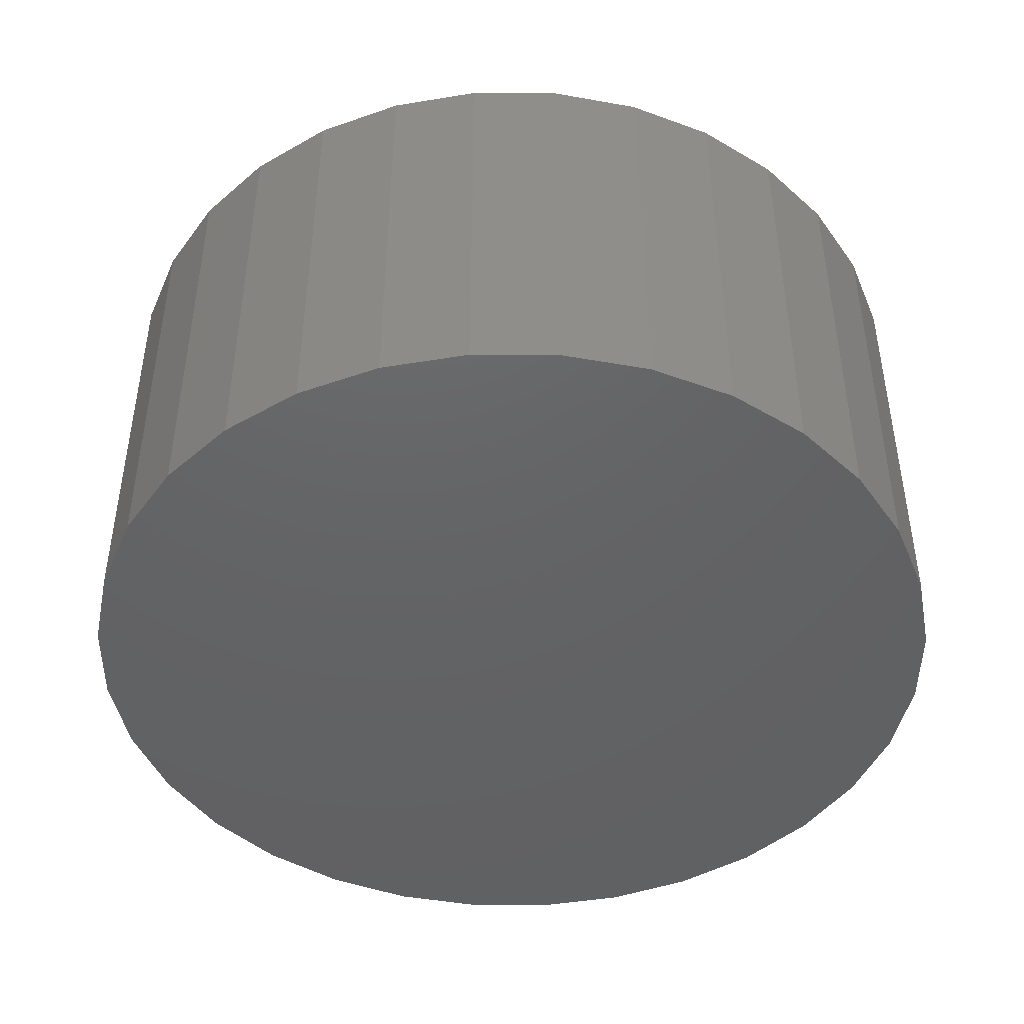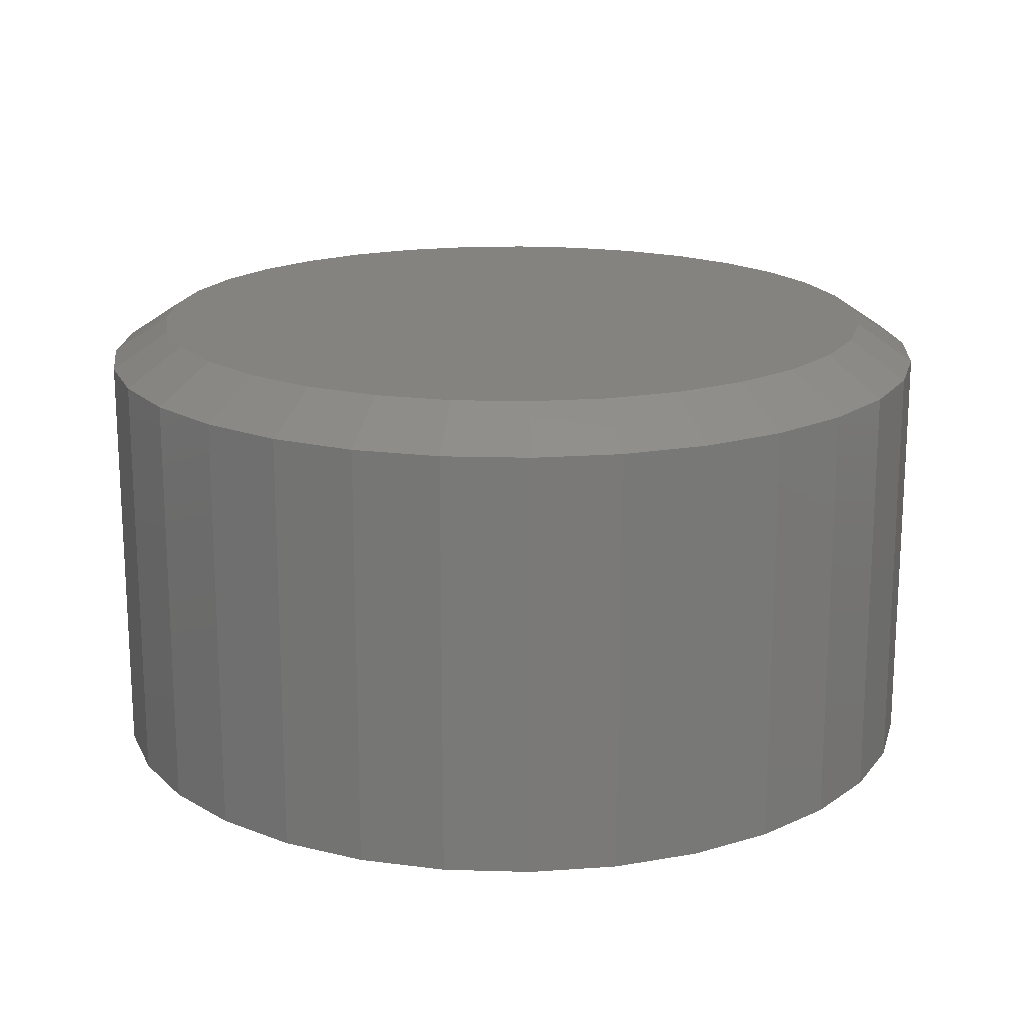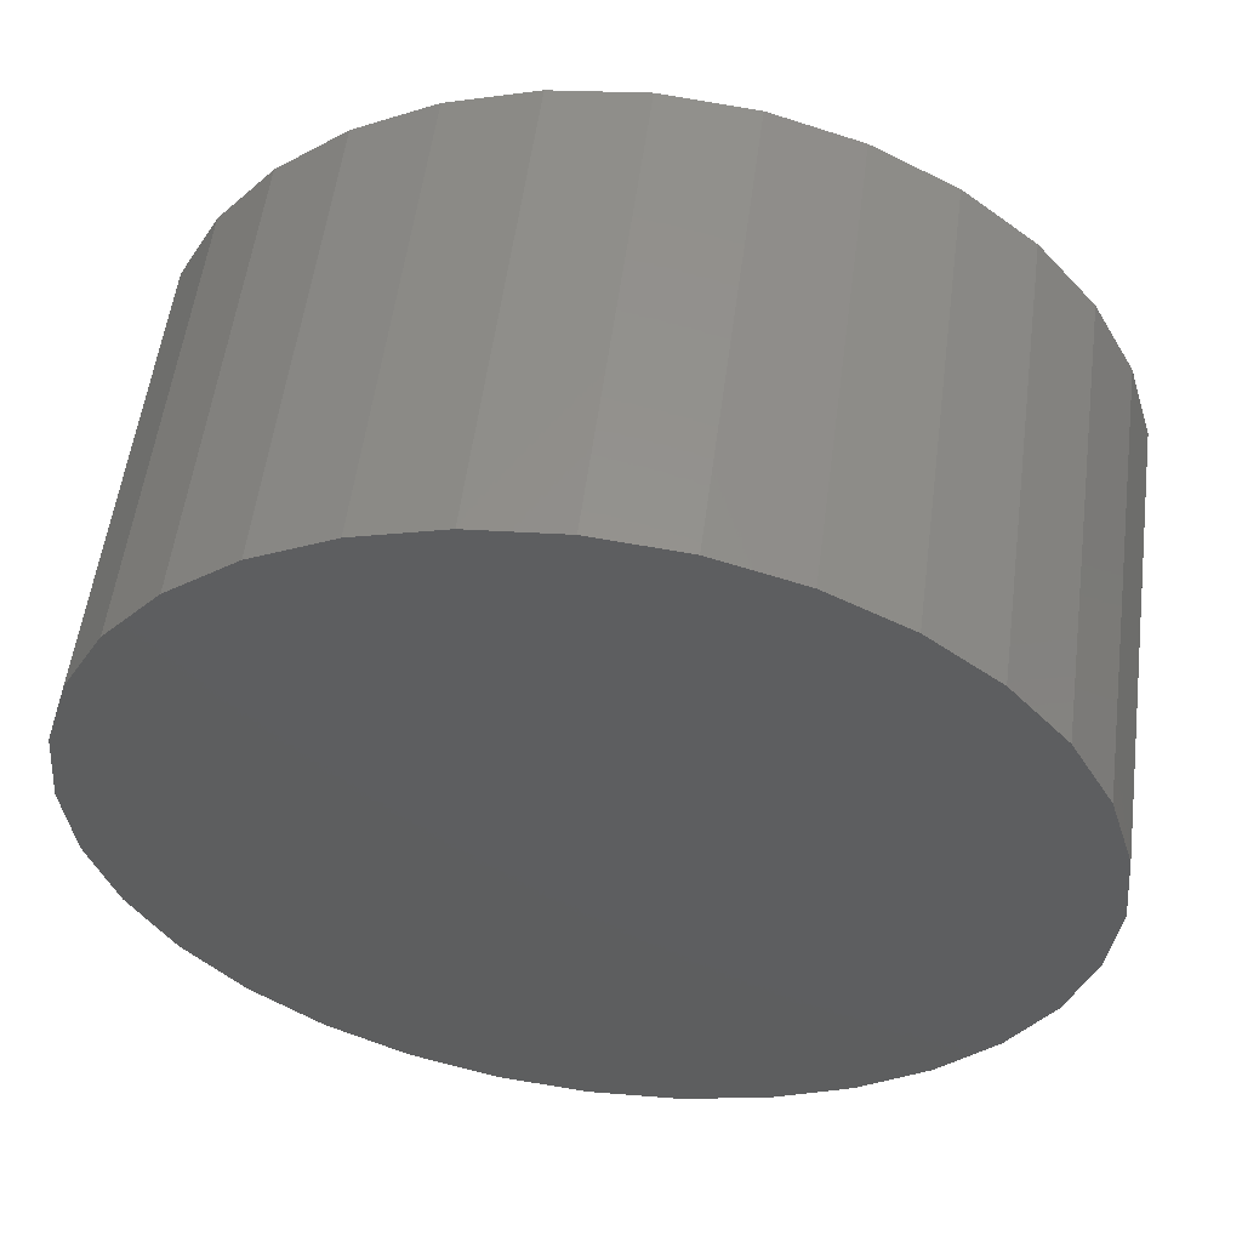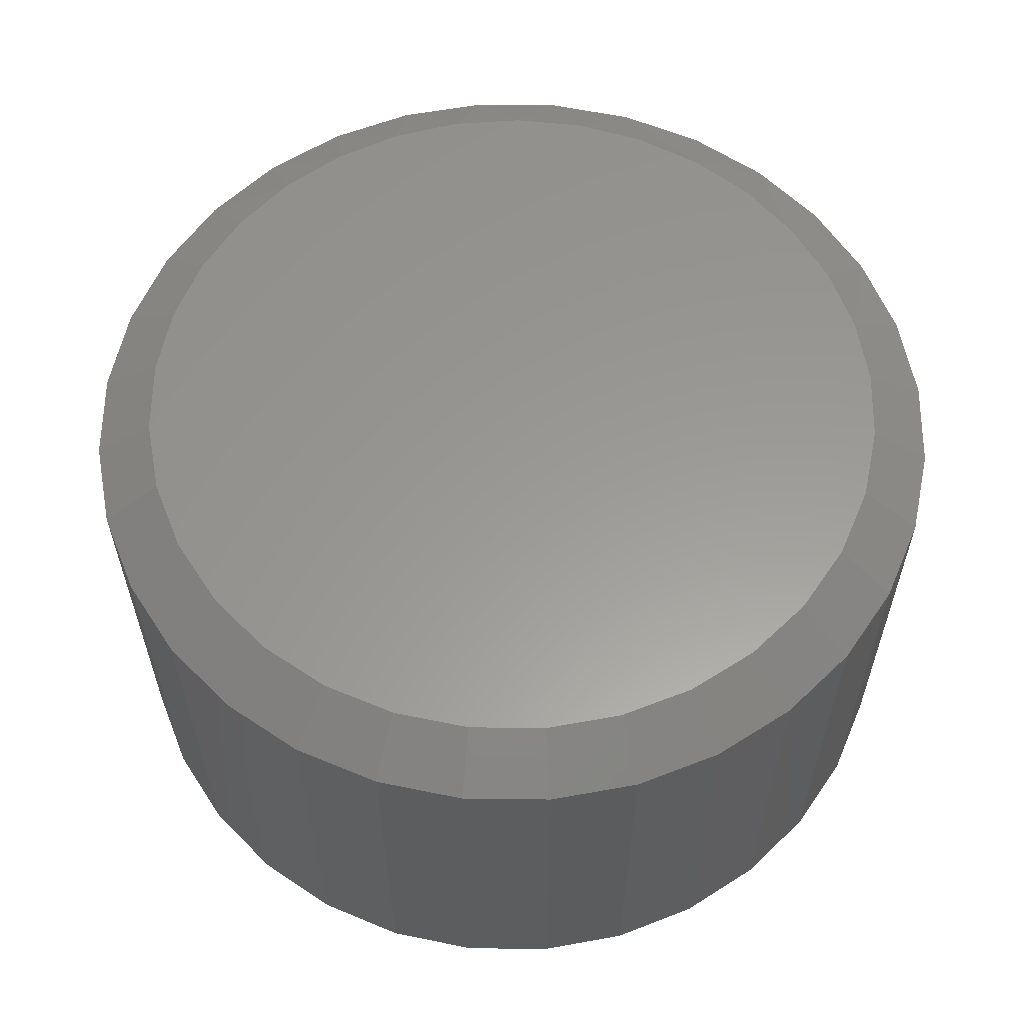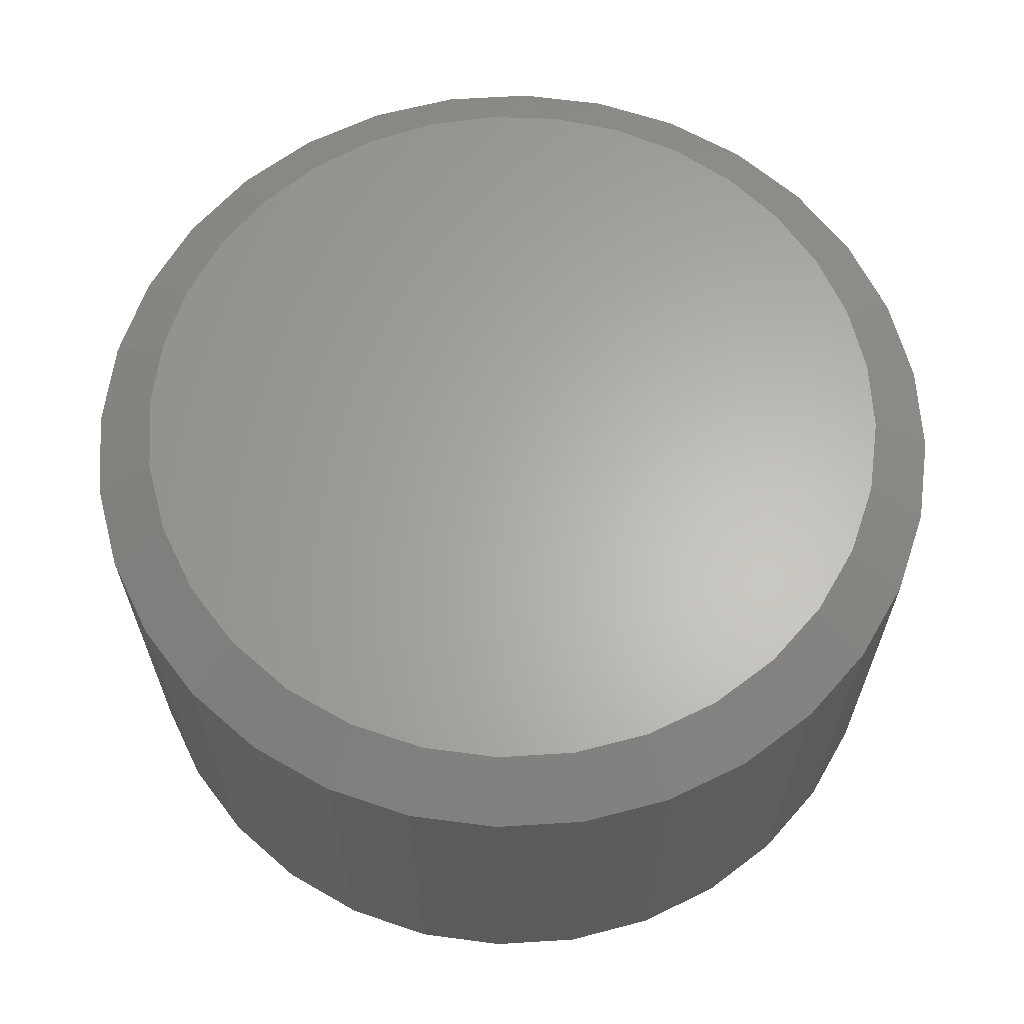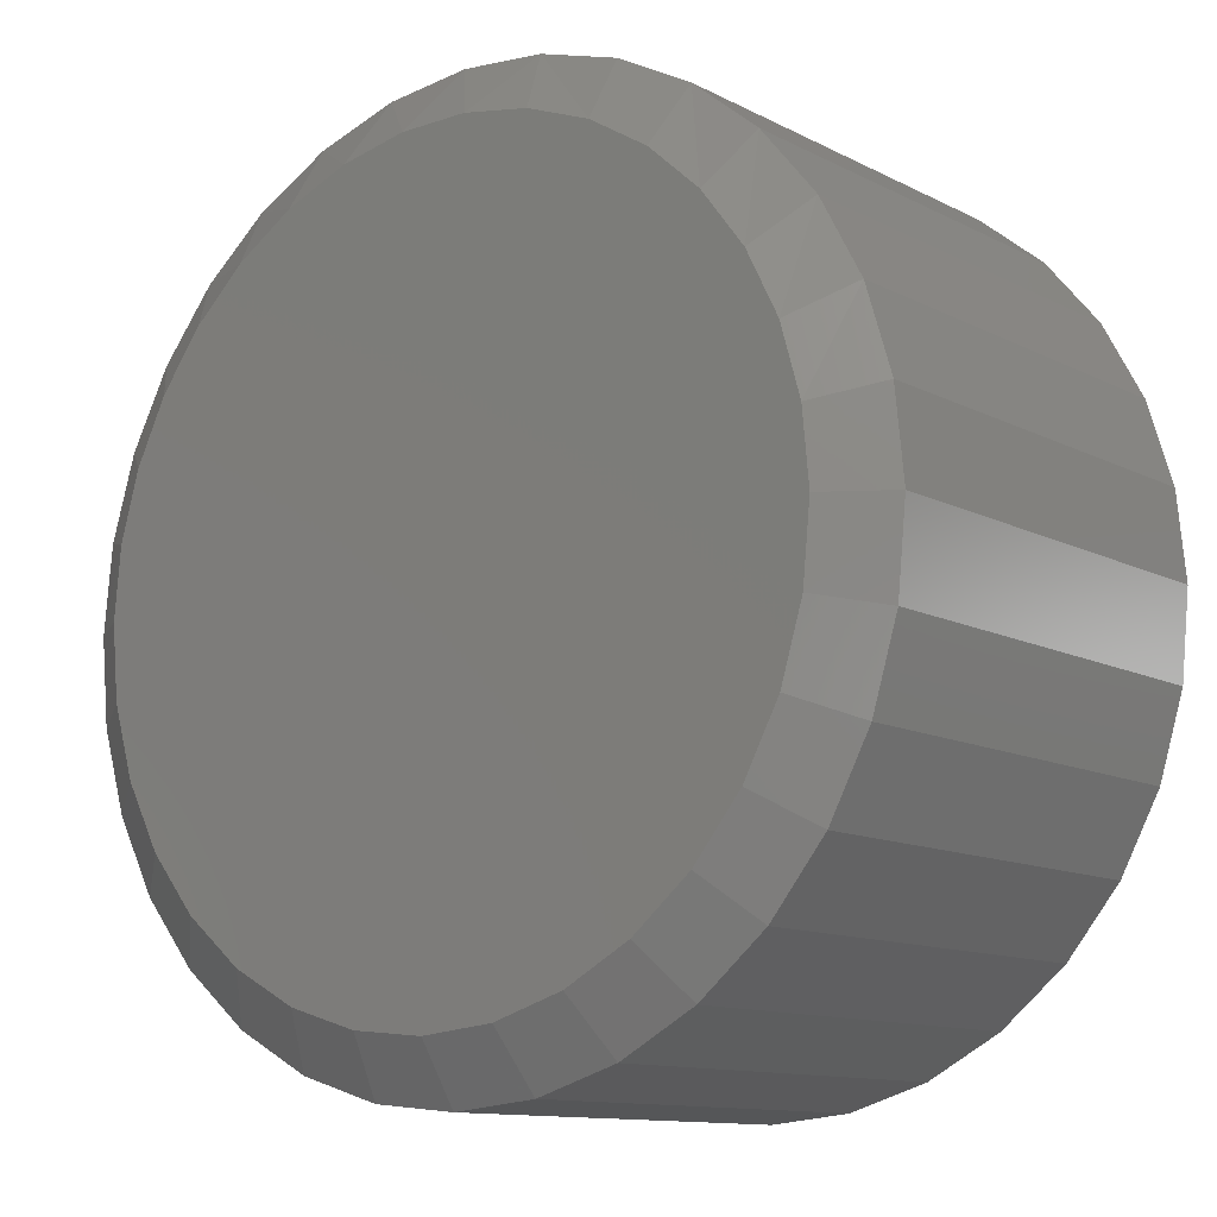
<metadata>
{"format":"stl","ext":"stl","renderer":"f3d","projection":"perspective","resolution":1024,"background":"white","views":[{"elev":-45.2,"azim":140.2,"up":"+Z"},{"elev":17.8,"azim":-24.9,"up":"+Z"},{"elev":55.4,"azim":-172.5,"up":"+Y"},{"elev":59.5,"azim":6.3,"up":"+Z"},{"elev":63.8,"azim":2.0,"up":"+Z"},{"elev":-11.7,"azim":39.3,"up":"+Y"}]}
</metadata>
<code>
# stl→obj: 97 verts, 190 faces
v 0.02859 0.3088 0.375
v -0.02809 0.3088 0.375
v -0.08381 0.2984 0.375
v 0.0843 0.2984 0.375
v 0.1372 0.2779 0.375
v -0.1367 0.2779 0.375
v 0.1853 0.2481 0.375
v -0.1849 0.2481 0.375
v 0.2272 0.2099 0.375
v -0.2267 0.2099 0.375
v 0.2614 0.1647 0.375
v -0.2609 0.1647 0.375
v 0.2867 0.1139 0.375
v -0.2862 0.1139 0.375
v 0.3022 0.0594 0.375
v -0.3017 0.0594 0.375
v 0.3074 0.002961 0.375
v -0.3069 0.00296 0.375
v 0.3015 -0.05696 0.375
v -0.301 -0.05696 0.375
v 0.284 -0.1146 0.375
v -0.2835 -0.1146 0.375
v 0.2556 -0.1677 0.375
v -0.2551 -0.1677 0.375
v 0.2174 -0.2142 0.375
v -0.2169 -0.2142 0.375
v 0.1709 -0.2524 0.375
v -0.1704 -0.2524 0.375
v 0.1178 -0.2808 0.375
v -0.1173 -0.2808 0.375
v 0.06017 -0.2983 0.375
v -0.05968 -0.2983 0.375
v 0.0002468 -0.3042 0.375
v 0.3543 0.002961 0
v 0.3543 0.002961 0.3438
v 0.3475 -0.06611 0
v 0.3475 -0.06611 0.3438
v 0.3273 -0.1325 0
v 0.3273 -0.1325 0.3438
v 0.2946 -0.1937 0
v 0.2946 -0.1937 0.3438
v 0.2506 -0.2474 0
v 0.2506 -0.2474 0.3438
v 0.1969 -0.2914 0
v 0.1969 -0.2914 0.3438
v 0.1357 -0.3241 0
v 0.1357 -0.3241 0.3438
v 0.06931 -0.3443 0
v 0.06931 -0.3443 0.3438
v 0.0002467 -0.3511 0
v 0.0002467 -0.3511 0.3438
v -0.06882 -0.3443 0
v -0.06882 -0.3443 0.3438
v -0.1352 -0.3241 0
v -0.1352 -0.3241 0.3438
v -0.1964 -0.2914 0
v -0.1964 -0.2914 0.3438
v -0.2501 -0.2474 0
v -0.2501 -0.2474 0.3438
v -0.2941 -0.1937 0
v -0.2941 -0.1937 0.3438
v -0.3268 -0.1325 0
v -0.3268 -0.1325 0.3438
v -0.347 -0.06611 0
v -0.347 -0.06611 0.3438
v -0.3538 0.002961 0
v -0.3538 0.002961 0.3438
v -0.347 0.07203 0
v -0.347 0.07203 0.3438
v -0.3268 0.1384 0
v -0.3268 0.1384 0.3438
v -0.2941 0.1996 0
v -0.2941 0.1996 0.3438
v -0.2501 0.2533 0
v -0.2501 0.2533 0.3438
v -0.1964 0.2973 0
v -0.1964 0.2973 0.3438
v -0.1352 0.33 0
v -0.1352 0.33 0.3438
v -0.06882 0.3502 0
v -0.06882 0.3502 0.3438
v 0.0002467 0.357 0
v 0.0002467 0.357 0.3438
v 0.06931 0.3502 0
v 0.06931 0.3502 0.3438
v 0.1357 0.33 0
v 0.1357 0.33 0.3438
v 0.1969 0.2973 0
v 0.1969 0.2973 0.3438
v 0.2506 0.2533 0
v 0.2506 0.2533 0.3438
v 0.2946 0.1996 0
v 0.2946 0.1996 0.3438
v 0.3273 0.1384 0
v 0.3273 0.1384 0.3438
v 0.3475 0.07203 0
v 0.3475 0.07203 0.3438
f 1 2 3
f 1 3 4
f 4 3 5
f 5 3 6
f 5 6 7
f 7 6 8
f 7 8 9
f 9 8 10
f 9 10 11
f 11 10 12
f 11 12 13
f 13 12 14
f 13 14 15
f 15 14 16
f 15 16 17
f 17 16 18
f 17 18 19
f 19 18 20
f 19 20 21
f 21 20 22
f 21 22 23
f 23 22 24
f 23 24 25
f 25 24 26
f 25 26 27
f 27 26 28
f 27 28 29
f 29 28 30
f 29 30 31
f 31 30 32
f 31 32 33
f 34 35 36
f 36 35 37
f 36 37 38
f 38 37 39
f 38 39 40
f 40 39 41
f 40 41 42
f 42 41 43
f 42 43 44
f 44 43 45
f 44 45 46
f 46 45 47
f 46 47 48
f 48 47 49
f 48 49 50
f 50 49 51
f 50 51 52
f 52 51 53
f 52 53 54
f 54 53 55
f 54 55 56
f 56 55 57
f 56 57 58
f 58 57 59
f 58 59 60
f 60 59 61
f 60 61 62
f 62 61 63
f 62 63 64
f 64 63 65
f 64 65 66
f 66 65 67
f 66 67 68
f 68 67 69
f 68 69 70
f 70 69 71
f 70 71 72
f 72 71 73
f 72 73 74
f 74 73 75
f 74 75 76
f 76 75 77
f 76 77 78
f 78 77 79
f 78 79 80
f 80 79 81
f 80 81 82
f 82 81 83
f 82 83 84
f 84 83 85
f 84 85 86
f 86 85 87
f 86 87 88
f 88 87 89
f 88 89 90
f 90 89 91
f 90 91 92
f 92 91 93
f 92 93 94
f 94 93 95
f 94 95 96
f 96 95 97
f 96 97 34
f 34 97 35
f 87 85 5
f 5 89 87
f 85 83 1
f 4 85 1
f 4 5 85
f 81 79 3
f 2 81 3
f 2 83 81
f 1 83 2
f 77 75 8
f 6 77 8
f 6 79 77
f 3 79 6
f 16 67 18
f 67 16 69
f 69 16 14
f 69 14 71
f 71 14 12
f 71 12 73
f 13 93 11
f 93 13 95
f 95 13 15
f 95 15 97
f 97 15 17
f 97 17 35
f 5 7 89
f 89 7 9
f 89 9 91
f 91 9 11
f 91 11 93
f 8 75 10
f 10 75 73
f 10 73 12
f 26 57 28
f 49 47 31
f 31 47 29
f 39 23 41
f 23 39 21
f 21 39 37
f 21 37 19
f 19 37 35
f 19 35 17
f 22 61 24
f 61 22 63
f 63 22 20
f 63 20 65
f 65 20 18
f 65 18 67
f 57 26 59
f 59 26 24
f 59 24 61
f 53 30 55
f 55 30 28
f 55 28 57
f 30 53 32
f 32 53 51
f 32 51 33
f 33 51 49
f 33 49 31
f 43 27 45
f 45 27 29
f 45 29 47
f 27 43 25
f 25 43 41
f 25 41 23
f 82 84 80
f 50 52 48
f 48 52 54
f 48 54 46
f 46 54 56
f 46 56 44
f 44 56 58
f 44 58 42
f 42 58 60
f 42 60 40
f 40 60 62
f 40 62 38
f 38 62 64
f 38 64 36
f 36 64 66
f 36 66 34
f 34 66 68
f 34 68 96
f 96 68 70
f 96 70 94
f 94 70 72
f 94 72 92
f 92 72 74
f 92 74 90
f 90 74 76
f 90 76 88
f 88 76 78
f 88 78 86
f 86 78 80
f 86 80 84

</code>
